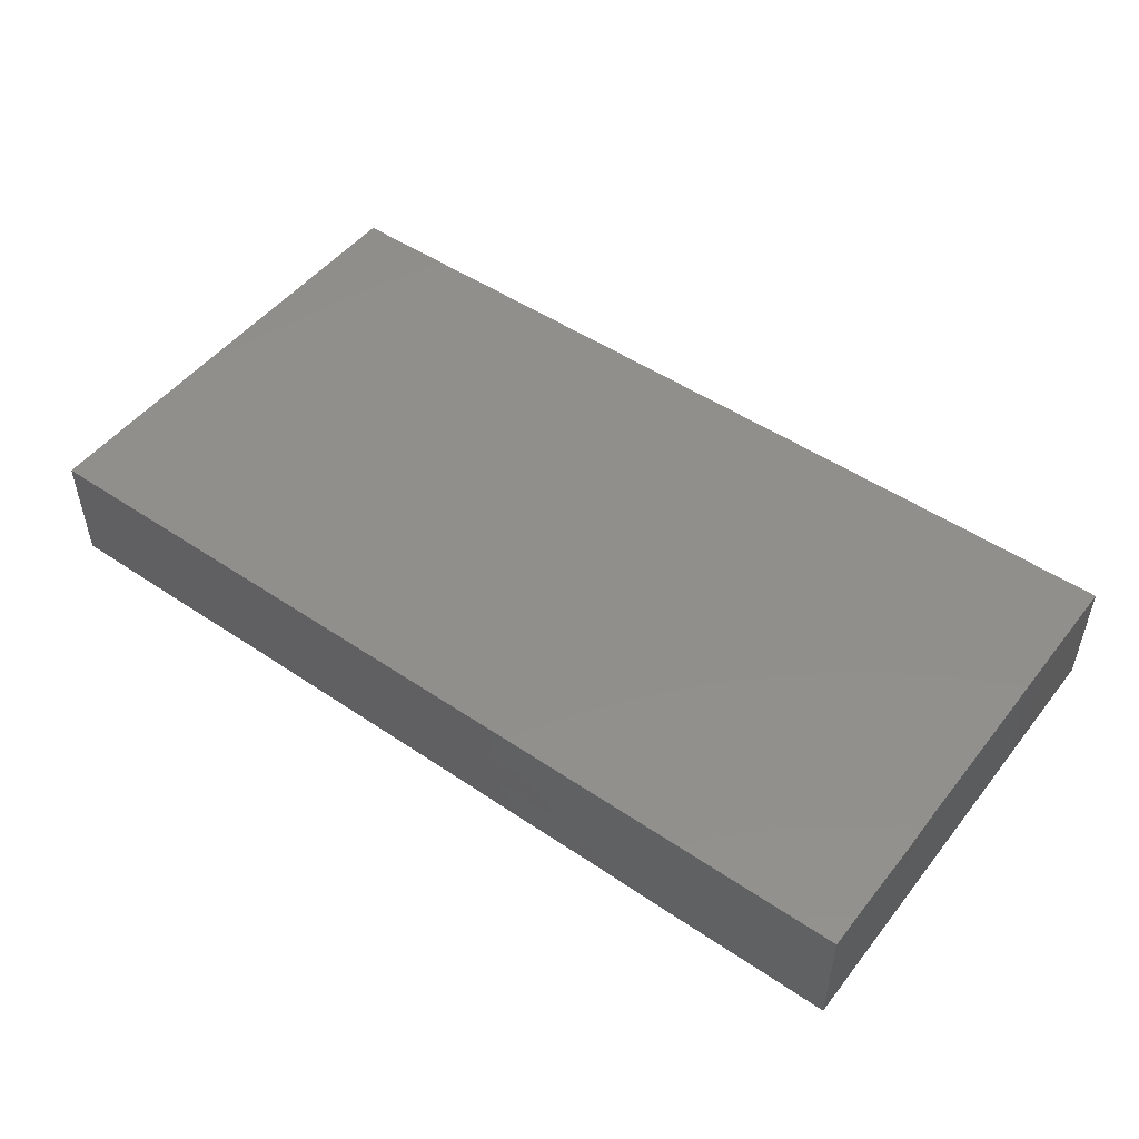
<metadata>
{"format":"stl","ext":"stl","renderer":"f3d","projection":"perspective","resolution":1024,"background":"white","views":[{"elev":49.7,"azim":36.7,"up":"+Z"}]}
</metadata>
<code>
# stl→obj: 368 verts, 732 faces
v 0.09156 0.01447 0.01169
v 0.07343 0.01365 0.01169
v 0.0835 0.00731 0.01169
v -0.09156 -0.02894 0.01169
v -0.08157 -0.03752 0.01169
v -0.08195 -0.02232 0.01169
v -0.07281 0.0475 0.01169
v -0.06909 0.0475 -0.002685
v -0.07938 0.0475 0.003495
v 0.09156 -0.02807 0.003594
v 0.09156 -0.01447 -0.002166
v 0.09156 -0.01447 0.01169
v -0.03647 0.0475 0.01169
v -0.02191 0.0475 0.01169
v -0.03647 0.0475 0.002166
v -0.03949 0.001987 -0.01169
v -0.04797 -0.004261 -0.01169
v -0.04797 0.01447 -0.01169
v -0.02464 -0.03821 0.01169
v -0.01659 -0.02888 0.01169
v -0.02716 -0.02927 0.01169
v 0.03641 0.0217 0.01169
v 0.02912 0.01447 0.01169
v 0.03641 0.007235 0.01169
v -0.002478 0.0475 -0.003407
v -0.01671 0.0475 0
v 0.02912 0.0475 -0.01169
v 0.01456 0.0475 -0.01169
v 0.01443 0.0475 0.01169
v 0 -0.01447 -0.01169
v 0.01027 -0.004261 -0.01169
v 0.01242 -0.02383 -0.01169
v 0.09156 -0.0295 -0.01169
v 0.09156 -0.01447 -0.01169
v 0.09156 0.007939 0.0008418
v -0.0129 0.03831 -0.01169
v -0.02497 0.03171 -0.01169
v -0.01821 0.0475 -0.01169
v 0.09156 0.01987 -0.004104
v 0.09156 0.01362 -0.01169
v 0.09156 0.02294 -0.01169
v -0.04882 -0.0217 0.01169
v -0.05825 -0.01447 0.01169
v -0.05235 -0.03035 0.01169
v 0.05147 0.04142 -0.01169
v 0.06339 0.03191 -0.01169
v 0.04953 0.03267 -0.01169
v -0.03747 0.01447 -0.01169
v -0.02399 0.01744 -0.01169
v -0.02912 0.01021 -0.01169
v -0.008565 -0.02426 -0.01169
v -0.0191 -0.01911 -0.01169
v -0.01064 -0.008666 -0.01169
v -0.01105 0.0004791 -0.01169
v 0 0 -0.01169
v -0.03333 -0.04746 0
v -0.04595 -0.0475 0.01169
v -0.05134 -0.0475 -0.0007517
v 0.04011 0.03846 0.01169
v 0.02912 0.02894 0.01169
v 0.04369 0.02894 0.01169
v 0.02899 0.0475 0.01169
v 0.03038 0.03826 0.01169
v 0.05084 0.0475 -0.0003057
v 0.05909 0.0475 0.00201
v 0.05838 0.0475 -0.01169
v -0.09156 -0.01751 0.002136
v -0.09166 -0.02894 -0.01169
v -0.09156 -0.03309 0.003131
v 0.08524 -0.0234 -0.01169
v 0.08398 -0.03402 -0.01169
v 0.07683 -0.02487 -0.01169
v -0.09156 0.03614 0.01169
v -0.09156 0.03925 0.003335
v -0.09156 0.02478 0.01169
v 0.01527 -0.0475 0.01169
v 0.02184 -0.03822 0.01169
v 0.007451 -0.03853 0.01169
v -0.006471 -0.03902 0.01169
v 0 -0.02894 0.01169
v 0.06553 -0.03617 0.01169
v 0.08013 -0.0475 0.01169
v 0.08213 -0.03836 0.01169
v 0.05291 0.03822 0.01169
v 0.04757 0.0475 0.01169
v 0.06907 0.0475 -0.01169
v 0.08107 0.0475 0.002538
v 0.08004 0.0475 -0.01169
v 0.02076 -0.02345 -0.01169
v 0.02515 -0.03269 -0.01169
v 0.01456 -0.0332 -0.01169
v 0.04369 0.0475 -0.01169
v 0.07281 0.03915 -0.01169
v -0.08224 -0.02597 -0.01169
v -0.07499 -0.03492 -0.01169
v -0.09161 -0.03822 -0.01169
v 0.03212 -0.009365 -0.01169
v 0.02379 -0.0138 -0.01169
v 0.0238 -0.00233 -0.01169
v 0.007215 0.0475 0.004245
v -2.953e-05 0.0475 -0.01169
v 0.06213 0.0475 0.01169
v 0.06736 0.03583 0.01169
v 0.08367 -0.006398 0.01169
v 0.09156 -0.0008054 0.01158
v 0.0777 0.01971 -0.01169
v 0.0804 0.03058 -0.01169
v -0.08218 0.0475 -0.01169
v 0.06897 -0.0475 0.01169
v 0.07383 -0.0475 0.005609
v -0.06346 -0.0475 0.003179
v -0.0239 -0.0475 0.01169
v -0.03324 -0.0475 0.01169
v -0.07256 -0.0475 0.003858
v -0.07571 -0.0475 -0.01169
v -0.04891 0.0475 0.004245
v 0.06437 -0.0475 -0.000526
v -0.03377 0.02483 -0.01169
v -0.03341 0.03915 -0.01169
v -0.02942 1.796e-05 -0.01169
v -0.05467 0.004232 -0.01169
v -0.06201 0.009262 -0.01169
v -0.02759 -0.01055 -0.01169
v 0 -0.0475 0.01169
v -0.01456 0.03822 0.01169
v 0 0.02894 0.01169
v 0.005902 0.03937 0.01169
v 0.0394 -0.04743 -0.01169
v 0.03193 -0.03955 -0.01169
v 0.04622 -0.0383 -0.01169
v 0.03641 0.0475 8.674e-19
v 0.01456 0.02894 0.01169
v -0.03647 0.03822 0.01169
v -0.03641 0.0217 0.01169
v -0.02912 0.02894 0.01169
v 0.06852 -0.01873 -0.01169
v 0.07795 -0.009365 -0.01169
v -0.09156 -0.0475 0
v -0.09156 -0.0475 -0.01169
v 0.06747 0.0475 0.002166
v 0.09156 0.0475 0
v 0.09156 0.0475 -0.01169
v -0.00149 0.03711 -0.01169
v 0.005137 0.03191 -0.01169
v -0.004288 0.02468 -0.01169
v 0.09156 0.001266 -0.01169
v -0.0289 0.0475 -0.003058
v -0.009425 0.0475 -0.01169
v 0.07281 0.0475 0.01169
v 0.06553 -0.007235 0.01169
v 0.05878 -0.01446 0.01169
v 0.07402 -0.01401 0.01169
v -0.09156 0.0475 0
v -0.05825 0.02894 0.01169
v -0.05612 0.03822 0.01169
v -0.0656 0.03822 0.01169
v -0.06044 0.0475 0.01169
v -0.02919 0.03822 0.01169
v -0.01456 0.02894 0.01169
v 0.01417 0.03728 0.01169
v 0.05825 0.02894 0.01169
v 0.06649 0.02224 0.01169
v -0.0449 -0.01269 0.01169
v -0.05825 0 0.01169
v -0.05413 0.0475 -0.003198
v 0.02912 0 0.01169
v 0.02184 -0.007235 0.01169
v 0.02912 -0.01447 0.01169
v 0.09156 -0.03704 0.001967
v 0.04369 -0.01449 0.01169
v 0.04369 0 0.01169
v 0.03641 -0.007235 0.01169
v -0.02912 -0.01447 0.01169
v -0.03641 -0.0217 0.01169
v -0.01456 0.01447 0.01169
v -0.02184 0.0217 0.01169
v 0.01492 0.01379 0.01169
v 0.02184 0.0217 0.01169
v 0.05797 0.001453 0.01169
v 0.002697 -0.02547 -0.01169
v -8.205e-06 -0.03411 -0.01169
v 0.05825 -0.02894 0.01169
v -0.01475 -0.0475 0.01169
v -0.01559 -0.03734 0.01169
v -0.04369 -0.02894 0.01169
v -0.06951 -0.03915 0.01169
v -0.07281 -0.02894 0.01169
v -0.09156 -0.0475 0.01169
v -0.0822 -0.0475 0.002341
v -0.07875 -0.0475 0.01169
v -0.06595 -0.0475 0.01169
v 0.09156 0.0475 0.01169
v 0.09156 -0.0475 0.01169
v 0.09156 -0.0475 0
v -0.09156 0.0475 0.01169
v 0.09156 0.03789 0.003794
v -0.09156 0.0475 -0.01169
v -0.07281 0.0475 -0.01169
v -0.08433 0.03822 -0.01169
v 0.08277 -0.0475 0.002269
v 0.08218 0.0475 0.01169
v -0.08157 0.03828 0.01169
v -0.08218 0.0475 0.01169
v 0.08016 -0.04746 -0.01169
v 0.09156 -0.03822 -0.01169
v 0.0839 0.04096 0.01169
v -0.02912 0 0.01169
v -0.03641 0.007235 0.01169
v -0.02184 -0.007235 0.01169
v -0.02912 0.01447 0.01169
v 0 0.01447 0.01169
v 0.09156 -0.03463 0.01169
v -0.09156 0.03822 -0.01163
v -0.09156 0.02894 -0.01158
v -0.03855 0.0475 -0.01169
v -0.03641 -0.03617 0.01169
v -0.04797 -0.04743 -0.01169
v -0.07281 -0.01447 0.01169
v -0.08068 -0.008209 0.01169
v -0.07281 0.01447 0.01169
v -0.08218 0.0217 0.01169
v -0.08048 0.009541 0.01169
v -0.04369 0.01447 0.01169
v 0.01456 -0.02755 0.01169
v -0.04369 0.02894 0.01169
v 0.02184 0.007235 0.01169
v 0.01456 0 0.01169
v 0.05825 0.01447 0.01169
v 0.04369 0.01447 0.01169
v 0.05097 0.007235 0.01169
v -0.007378 -0.02173 0.01169
v -0.0146 -0.01448 0.01169
v 0.0771 0.0332 0.01169
v -0.09166 -0.004261 -0.01169
v -0.09156 -0.008173 -0.00331
v -0.09156 0.003209 -0.003006
v -0.02687 -0.0475 -0.005494
v -0.01866 -0.0475 0.002855
v 0.0771 0 0.01169
v -0.01456 0 0.01169
v 0.09156 0.03822 0.01169
v 0.09156 0.02894 0.01169
v 0.05396 0.02468 -0.01169
v 0.06852 0.02468 -0.01169
v 0.09156 0.03138 -0.01169
v 0.06961 -0.03223 -0.01169
v 0.07795 0.005105 -0.01169
v 0.05891 -0.0475 0.01169
v 0.04342 -0.0475 0.01169
v 0.05257 -0.0475 0.002506
v -0.06236 -0.0475 -0.01169
v -0.06875 -0.0409 -0.01169
v -0.004478 0.0107 -0.01169
v 0.006714 0.04157 -0.01169
v 0.04171 0.03697 -0.01169
v -0.09166 -0.01873 -0.01169
v -0.04797 0.0475 -0.01169
v -0.04298 0.03932 -0.01169
v -0.05097 0.03191 -0.01169
v -0.02897 0.0475 -0.01169
v -0.05825 0.0475 -0.01169
v -0.05825 0.03915 -0.01169
v -0.07556 0.01885 -0.01169
v -0.06553 0.01744 -0.01169
v -0.07309 0.009174 -0.01169
v -0.08433 0.02894 -0.01163
v -0.06846 0.03194 -0.01169
v -0.03885 -0.009702 -0.01169
v 0.03912 -0.03001 -0.01169
v -0.08224 0.01021 -0.01169
v 0.06553 0.007235 0.01169
v 0.05097 -0.03617 0.01169
v 0.03097 -0.02361 -0.01169
v 0.08157 -0.02857 0.01169
v -0.07281 0 0.01169
v -0.06137 -0.003818 -0.01169
v -0.06944 -0.00883 -0.01169
v -0.0263 -0.02695 -0.01169
v -0.01885 -0.0332 -0.01169
v -0.03341 -0.0332 -0.01169
v 0.09156 0.02368 0.003921
v -0.05663 -0.03695 -0.01169
v -0.06447 -0.03098 -0.01169
v -0.09166 0.01021 -0.01169
v -0.09156 0.01371 0.003378
v -0.09156 0.02894 -0.002113
v -0.06513 -0.02188 0.01169
v -0.05939 0.02483 -0.01169
v 0 -0.01447 0.01169
v -0.05834 0.01448 0.01169
v -0.04649 0.02355 -0.01169
v -0.04799 -0.03227 -0.01169
v -0.05526 -0.02597 -0.01169
v 0.01756 0.01744 -0.01169
v 0.004533 0.02003 -0.01169
v -0.07312 0.02943 0.01169
v -0.01321 0.0183 -0.01169
v 0.0385 -0.01734 -0.01169
v 0.02921 -0.0475 0.01169
v 0.08071 -0.01957 0.01169
v 0.07592 -0.04032 -0.01169
v 0.02912 -0.02894 0.01169
v 0.04369 -0.02894 0.01169
v 0.03641 -0.0217 0.01169
v 0.01492 -0.01437 0.01169
v 0.01764 -0.04746 -0.004245
v 0.02456 -0.0475 -0.01164
v 0.03286 -0.0475 -0.00336
v -0.09156 0.0003935 0.01169
v 0.04822 -0.04746 -0.01169
v 0.06528 -0.01089 -0.01169
v 0 0 0.01169
v 0.06852 0.01021 -0.01169
v -0.06022 -0.03841 0.01169
v -0.09161 0.01957 -0.01163
v -0.03341 -0.04743 -0.01169
v 0.09156 -0.0475 -0.01169
v 0.09166 -0.02468 0.01169
v 0.05704 -0.0475 -0.01169
v -0.09156 -0.03822 0.01169
v -0.09156 0.02017 -0.003313
v 0.04882 -0.02383 -0.01169
v 0.04773 -0.01265 -0.01169
v -0.01083 -0.0356 -0.01169
v 0.06934 -0.0475 -0.01169
v 0 0.0475 0.01169
v -0.03194 -0.0207 -0.01169
v -0.04069 -0.02597 -0.01169
v -0.0728 -0.02664 -0.01169
v -0.05625 -0.01224 -0.01169
v 0.05495 -0.03236 -0.01169
v 0.05825 -0.01873 -0.01169
v 0.06278 -0.04035 -0.01169
v 0.02501 -0.0475 0.003198
v 0.03699 -0.0475 0.004718
v -0.07811 -0.003347 -0.01169
v -0.01885 0.01021 -0.01169
v 0.02184 -0.0217 0.01169
v 0.01966 -0.04073 -0.01169
v -0.003289 -0.0475 0.002507
v 0.01045 -0.0475 0.003198
v -0.01885 -0.04743 -0.01169
v -0.004288 -0.04743 -0.01169
v 0.002553 -0.0475 -0.004696
v 0.01027 -0.04743 -0.01169
v -0.09156 0.01447 0.01169
v 0.01027 0.01021 -0.01169
v 0.02484 0.01021 -0.01169
v -0.07665 -0.01767 -0.01169
v -0.06254 -0.01873 -0.01169
v -0.04851 -0.0183 -0.01169
v 0.0394 -0.004261 -0.01169
v 0.05396 -0.004261 -0.01169
v 0.04668 0.002974 -0.01169
v 0.0394 0.01021 -0.01169
v 0.05396 0.01021 -0.01169
v 0.0394 0.02468 -0.01169
v 0.02622 0.02407 -0.01169
v 0.02886 0.03695 -0.01169
v 0.04668 0.01744 -0.01169
v 0.0602 0.002368 -0.01169
v 0.03158 0.01696 -0.01169
v 0.0197 0.03191 -0.01169
v -0.01204 -0.0475 -0.004753
v 0.06124 0.01744 -0.01169
v -0.04369 0 0.01169
v 0.05097 0.0217 0.01169
v -0.08479 -0.01205 -0.01169
f 1 2 3
f 4 5 6
f 7 8 9
f 10 11 12
f 13 14 15
f 16 17 18
f 19 20 21
f 22 23 24
f 25 26 14
f 27 28 29
f 30 31 32
f 33 34 10
f 35 11 34
f 36 37 38
f 39 40 41
f 42 43 44
f 45 46 47
f 48 49 50
f 51 52 53
f 54 55 53
f 56 57 58
f 59 60 61
f 59 62 63
f 64 65 66
f 67 68 69
f 67 69 4
f 70 71 72
f 73 74 75
f 76 77 78
f 79 80 20
f 81 82 83
f 84 85 59
f 86 87 88
f 89 90 91
f 45 92 66
f 88 93 86
f 94 95 96
f 97 98 99
f 100 101 25
f 102 84 103
f 104 12 105
f 41 106 107
f 8 108 9
f 82 109 110
f 58 57 111
f 56 112 113
f 111 114 115
f 13 15 116
f 109 117 110
f 37 118 119
f 120 16 50
f 50 16 48
f 18 121 122
f 17 121 18
f 53 52 123
f 120 54 123
f 79 124 78
f 109 82 81
f 125 126 127
f 128 129 130
f 85 131 62
f 132 127 126
f 133 134 135
f 136 137 72
f 138 139 115
f 65 102 140
f 88 141 142
f 143 144 145
f 131 29 62
f 137 146 34
f 38 147 26
f 38 26 148
f 35 1 105
f 149 102 103
f 150 151 152
f 153 9 108
f 154 155 156
f 157 7 156
f 125 158 159
f 127 132 160
f 159 126 125
f 160 60 63
f 161 162 103
f 43 163 164
f 135 158 133
f 165 8 157
f 166 167 168
f 33 10 169
f 170 171 172
f 173 174 21
f 175 159 176
f 132 177 178
f 60 178 23
f 84 59 61
f 170 151 179
f 180 181 51
f 152 151 182
f 183 79 184
f 57 185 44
f 186 187 5
f 188 138 189
f 186 190 191
f 192 141 87
f 169 193 194
f 74 195 153
f 196 141 192
f 148 26 25
f 25 101 148
f 197 153 108
f 108 198 199
f 190 188 189
f 193 82 200
f 192 87 201
f 202 203 195
f 204 71 205
f 201 149 206
f 207 208 174
f 195 74 73
f 209 175 210
f 126 211 132
f 212 193 169
f 213 199 214
f 173 209 207
f 71 33 205
f 215 165 116
f 216 19 21
f 58 217 56
f 160 29 127
f 218 219 6
f 220 221 222
f 223 208 134
f 184 79 20
f 78 80 79
f 78 77 224
f 225 155 154
f 210 176 135
f 154 223 225
f 221 202 73
f 226 177 227
f 228 229 230
f 185 216 174
f 85 102 65
f 20 231 232
f 103 162 233
f 42 185 174
f 234 235 236
f 237 238 56
f 105 239 104
f 26 147 14
f 117 204 200
f 209 232 240
f 196 241 242
f 46 243 47
f 46 93 244
f 41 107 245
f 106 41 40
f 34 70 137
f 72 246 136
f 247 146 137
f 248 249 250
f 251 115 252
f 54 253 55
f 101 254 143
f 92 255 27
f 139 138 96
f 143 36 101
f 234 256 235
f 257 258 259
f 258 257 215
f 119 215 260
f 45 66 46
f 169 205 33
f 198 261 262
f 261 165 257
f 261 257 262
f 198 8 261
f 101 36 148
f 263 264 265
f 263 266 267
f 16 120 268
f 268 120 123
f 180 32 91
f 163 43 42
f 3 2 239
f 90 269 129
f 270 263 265
f 33 71 70
f 179 150 271
f 239 271 150
f 151 150 179
f 272 81 182
f 180 30 32
f 90 89 273
f 38 260 147
f 274 81 83
f 105 12 35
f 275 164 220
f 276 277 265
f 278 279 280
f 281 196 242
f 282 252 283
f 39 35 40
f 284 236 285
f 74 286 75
f 218 187 287
f 20 232 173
f 267 288 264
f 80 224 289
f 256 68 235
f 290 164 223
f 73 75 221
f 291 288 259
f 292 282 293
f 294 295 144
f 149 103 233
f 154 296 220
f 14 133 158
f 7 202 156
f 24 229 22
f 37 297 49
f 273 298 269
f 198 108 8
f 13 155 133
f 248 81 272
f 76 299 77
f 12 104 300
f 170 179 171
f 105 3 239
f 88 107 93
f 204 301 71
f 172 171 24
f 302 303 304
f 289 224 305
f 306 307 308
f 236 235 309
f 182 303 272
f 170 304 303
f 151 170 182
f 303 249 272
f 9 195 203
f 195 9 153
f 216 57 113
f 66 65 140
f 186 5 190
f 231 20 80
f 51 53 30
f 308 128 310
f 311 247 137
f 312 177 211
f 313 106 40
f 247 313 40
f 191 57 314
f 263 315 266
f 193 83 82
f 241 192 206
f 59 63 60
f 316 237 56
f 190 189 114
f 235 67 309
f 196 192 241
f 205 194 317
f 100 29 28
f 64 131 85
f 35 12 11
f 12 300 318
f 314 186 191
f 206 242 241
f 109 248 117
f 117 250 319
f 140 87 86
f 195 73 202
f 4 320 5
f 10 34 11
f 318 10 12
f 10 318 212
f 191 114 111
f 64 85 65
f 286 321 75
f 262 267 199
f 37 260 38
f 322 298 323
f 270 284 315
f 279 51 324
f 193 212 83
f 300 104 152
f 315 284 321
f 54 53 123
f 111 57 191
f 191 190 114
f 51 30 180
f 98 273 89
f 69 188 320
f 197 199 213
f 238 183 112
f 156 202 296
f 155 225 133
f 320 188 5
f 117 325 204
f 130 129 269
f 160 62 29
f 92 64 66
f 14 326 25
f 327 328 268
f 252 115 95
f 94 329 95
f 327 268 123
f 330 276 17
f 51 181 324
f 13 133 14
f 153 213 214
f 148 36 38
f 130 322 331
f 136 246 332
f 325 319 333
f 322 323 332
f 90 273 269
f 204 325 301
f 325 333 301
f 119 118 258
f 89 91 32
f 331 319 130
f 331 333 319
f 165 157 116
f 334 308 335
f 288 122 264
f 310 319 250
f 122 288 18
f 214 321 286
f 130 319 310
f 117 319 325
f 153 286 74
f 214 315 321
f 284 285 321
f 182 274 152
f 81 274 182
f 162 228 2
f 271 2 228
f 270 265 336
f 186 314 44
f 287 43 218
f 176 210 175
f 224 80 78
f 167 166 226
f 16 268 17
f 174 216 21
f 208 210 134
f 260 215 147
f 6 5 187
f 172 304 170
f 61 60 22
f 248 272 249
f 171 179 230
f 300 274 318
f 212 274 83
f 318 274 212
f 149 233 206
f 162 2 233
f 242 206 233
f 50 49 337
f 68 94 96
f 18 291 48
f 242 2 1
f 7 203 202
f 155 157 156
f 14 158 125
f 326 125 127
f 160 63 62
f 35 146 40
f 166 23 226
f 23 166 24
f 229 171 230
f 281 242 1
f 185 57 216
f 42 174 163
f 224 338 305
f 299 302 77
f 162 161 228
f 287 187 186
f 98 31 99
f 98 32 31
f 130 310 128
f 339 91 90
f 95 115 96
f 115 139 96
f 245 107 88
f 204 317 194
f 153 197 213
f 248 250 117
f 82 110 200
f 110 117 200
f 37 119 260
f 258 215 119
f 138 188 69
f 87 141 88
f 108 199 197
f 204 205 317
f 143 254 144
f 267 264 263
f 262 199 198
f 142 245 88
f 48 16 18
f 315 263 270
f 44 287 186
f 169 10 212
f 140 102 149
f 8 7 157
f 102 85 84
f 68 96 69
f 200 194 193
f 204 194 200
f 57 56 113
f 1 35 39
f 281 1 39
f 286 153 214
f 261 8 165
f 56 238 112
f 124 340 341
f 257 165 215
f 183 238 340
f 299 334 335
f 250 249 335
f 245 196 281
f 342 237 316
f 340 343 344
f 306 345 307
f 251 217 58
f 56 217 316
f 307 128 308
f 201 206 192
f 346 75 285
f 157 13 116
f 332 331 322
f 39 245 281
f 41 245 39
f 136 332 311
f 243 46 244
f 95 329 283
f 95 283 252
f 265 264 122
f 99 347 348
f 294 348 347
f 221 75 346
f 349 277 350
f 123 52 327
f 118 37 49
f 30 55 31
f 55 253 347
f 347 253 295
f 17 276 121
f 292 328 280
f 350 351 293
f 350 330 351
f 337 253 54
f 297 37 145
f 242 233 2
f 234 270 336
f 323 352 353
f 352 354 353
f 354 355 356
f 357 358 359
f 243 360 357
f 47 243 357
f 157 155 13
f 267 266 199
f 347 99 31
f 31 55 347
f 68 256 94
f 234 284 270
f 94 349 329
f 336 277 349
f 293 283 350
f 44 314 57
f 350 276 330
f 277 276 350
f 121 276 122
f 292 351 328
f 292 293 351
f 268 351 17
f 328 327 280
f 280 327 278
f 279 52 51
f 120 337 54
f 99 348 352
f 269 298 322
f 323 298 352
f 354 352 355
f 323 353 332
f 353 311 332
f 356 361 353
f 356 353 354
f 252 282 251
f 217 292 280
f 292 217 282
f 18 288 291
f 324 342 279
f 280 279 342
f 337 297 253
f 339 129 307
f 358 348 294
f 362 348 358
f 355 360 356
f 106 313 244
f 145 295 253
f 322 130 269
f 97 298 98
f 98 298 273
f 66 86 46
f 280 342 316
f 343 181 345
f 345 339 307
f 251 282 217
f 342 324 343
f 128 307 129
f 147 215 15
f 34 146 35
f 259 288 262
f 291 259 258
f 363 359 358
f 357 359 255
f 255 47 357
f 246 331 332
f 239 2 271
f 48 118 49
f 321 285 75
f 245 142 141
f 205 169 194
f 236 309 285
f 149 87 140
f 87 149 201
f 85 62 59
f 342 238 237
f 364 238 342
f 343 340 364
f 344 345 341
f 341 345 306
f 334 306 308
f 335 308 310
f 28 27 254
f 255 92 45
f 147 15 14
f 111 115 251
f 251 58 111
f 339 345 181
f 343 324 181
f 137 70 72
f 68 67 235
f 145 36 143
f 145 37 36
f 96 138 69
f 107 106 244
f 92 131 64
f 29 131 27
f 131 92 27
f 320 4 69
f 196 245 141
f 89 32 98
f 44 185 42
f 266 214 199
f 315 214 266
f 152 239 150
f 248 109 81
f 66 140 86
f 331 246 333
f 356 313 361
f 365 313 356
f 244 365 243
f 93 46 86
f 294 363 358
f 173 232 209
f 135 176 159
f 289 227 312
f 100 28 101
f 302 224 77
f 302 338 224
f 305 338 168
f 305 168 167
f 227 167 226
f 177 23 178
f 23 177 226
f 132 178 60
f 341 306 334
f 334 76 341
f 164 290 220
f 154 220 290
f 156 296 154
f 159 158 135
f 60 160 132
f 359 254 27
f 254 359 363
f 254 101 28
f 20 173 21
f 76 78 124
f 76 124 341
f 299 76 334
f 329 349 350
f 277 336 265
f 278 327 52
f 180 91 181
f 341 340 344
f 343 345 344
f 366 223 164
f 208 366 174
f 133 225 134
f 258 118 291
f 118 48 291
f 257 259 262
f 282 283 293
f 217 280 316
f 328 351 268
f 340 238 364
f 343 364 342
f 309 219 275
f 222 309 275
f 202 221 296
f 159 175 211
f 25 326 100
f 255 359 27
f 84 61 161
f 335 310 250
f 231 312 240
f 175 312 211
f 228 367 229
f 161 61 367
f 355 348 362
f 357 362 358
f 255 45 47
f 246 72 71
f 301 246 71
f 14 125 326
f 302 299 249
f 303 302 249
f 168 304 172
f 172 24 166
f 79 183 124
f 340 124 183
f 249 299 335
f 256 368 349
f 94 256 349
f 368 234 336
f 288 267 262
f 294 254 363
f 244 93 107
f 91 339 181
f 116 15 215
f 309 67 4
f 33 70 34
f 222 221 346
f 219 309 6
f 337 120 50
f 294 144 254
f 103 84 161
f 222 346 309
f 219 218 275
f 275 218 164
f 220 222 275
f 366 164 163
f 223 366 208
f 210 208 207
f 167 227 305
f 353 361 311
f 179 228 230
f 271 228 179
f 104 239 152
f 164 218 43
f 174 366 163
f 174 173 207
f 207 209 210
f 232 231 240
f 209 240 175
f 175 240 312
f 289 312 231
f 312 227 177
f 227 289 305
f 229 24 171
f 53 55 30
f 311 313 247
f 361 313 311
f 247 40 146
f 309 346 285
f 168 172 166
f 105 1 3
f 234 236 284
f 276 265 122
f 52 279 278
f 309 4 6
f 187 218 6
f 44 43 287
f 80 289 231
f 302 304 168
f 302 168 338
f 49 297 337
f 297 145 253
f 295 294 347
f 352 298 97
f 355 362 357
f 360 355 357
f 360 243 356
f 365 356 243
f 137 136 311
f 244 313 365
f 182 170 303
f 300 152 274
f 256 234 368
f 368 336 349
f 330 17 351
f 296 221 220
f 225 223 134
f 210 135 134
f 144 295 145
f 23 22 60
f 61 22 229
f 223 154 290
f 159 211 126
f 177 132 211
f 367 61 229
f 228 161 367
f 138 115 189
f 100 326 29
f 127 29 326
f 329 350 283
f 203 7 9
f 97 99 352
f 352 348 355
f 333 246 301
f 90 129 339
f 5 188 190
f 19 184 20
f 216 113 19
f 19 113 112
f 184 19 183
f 19 112 183
f 114 189 115

</code>
